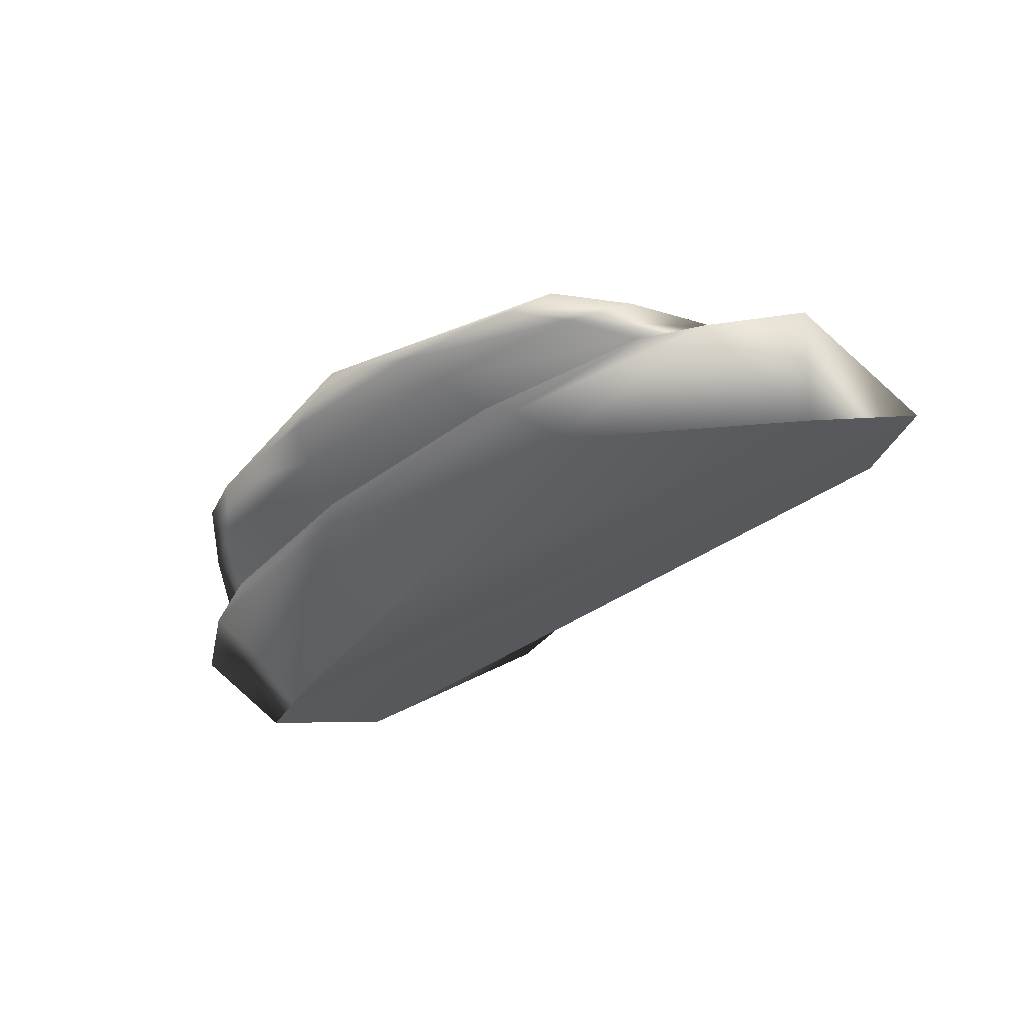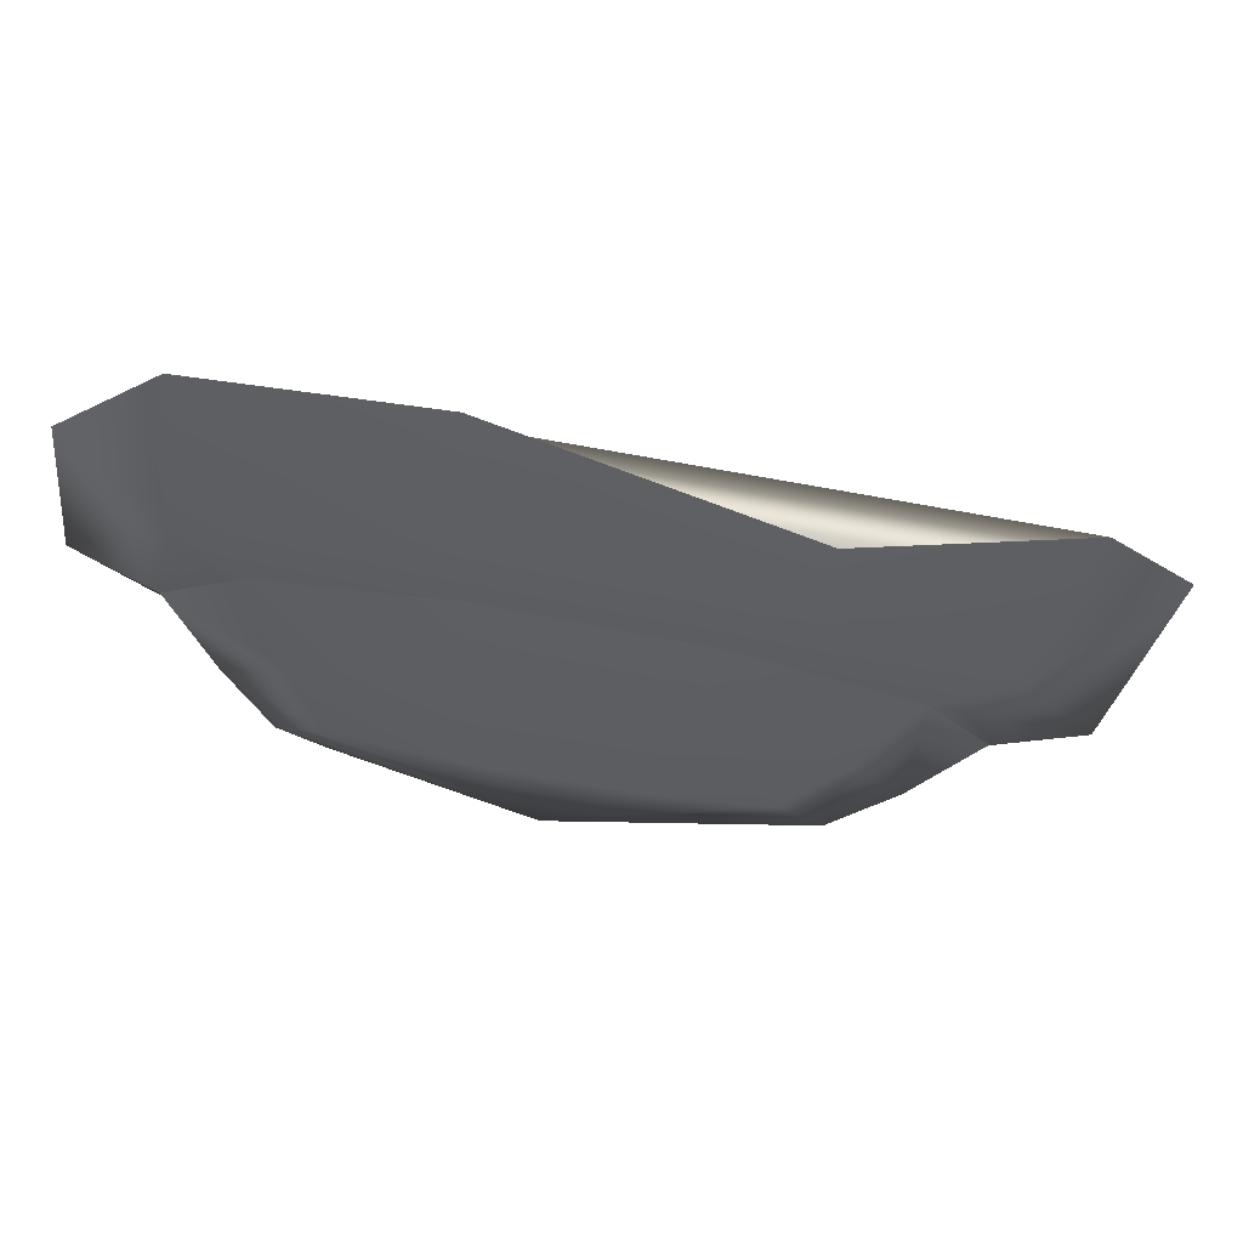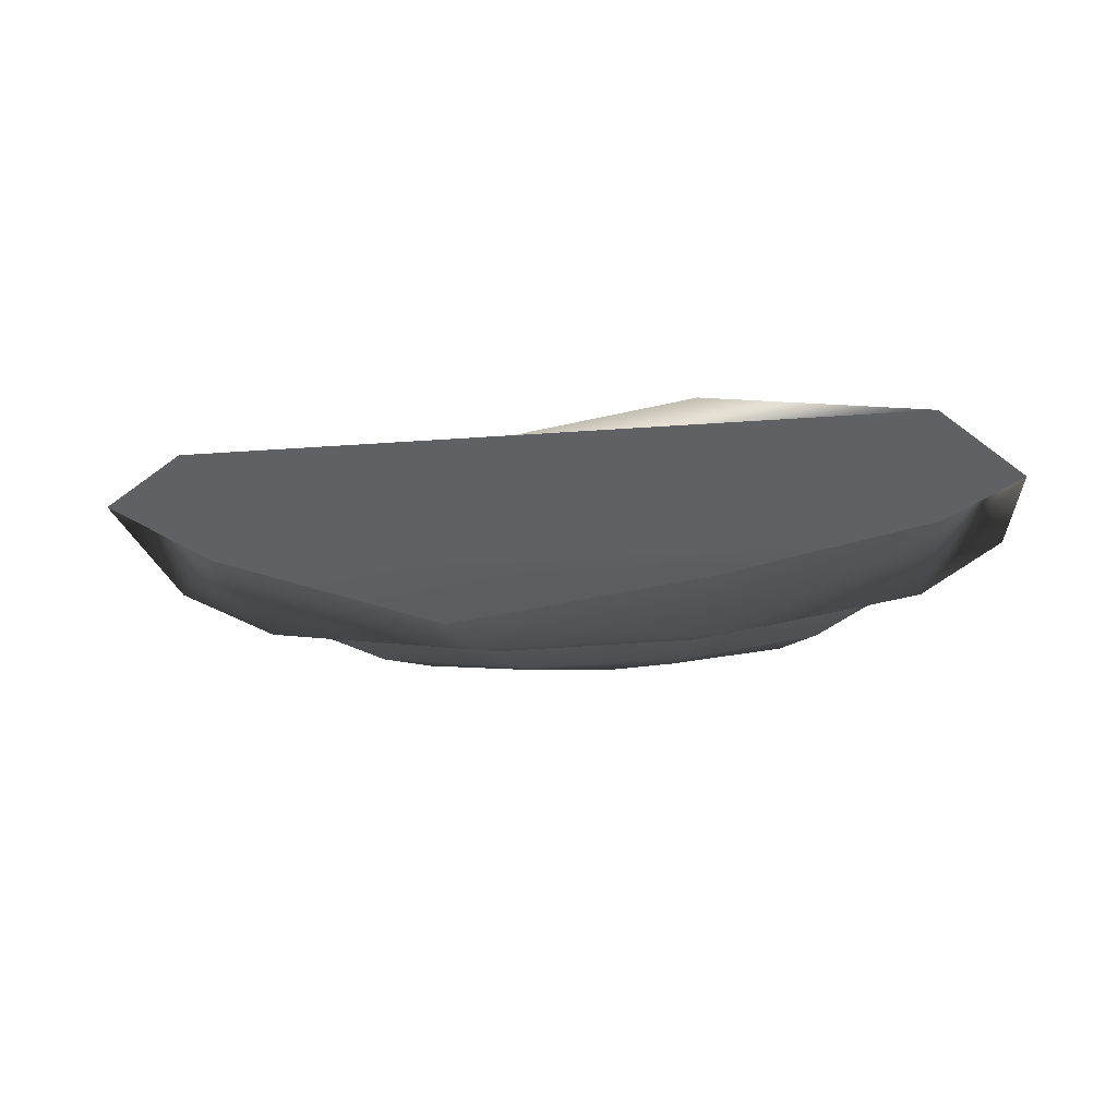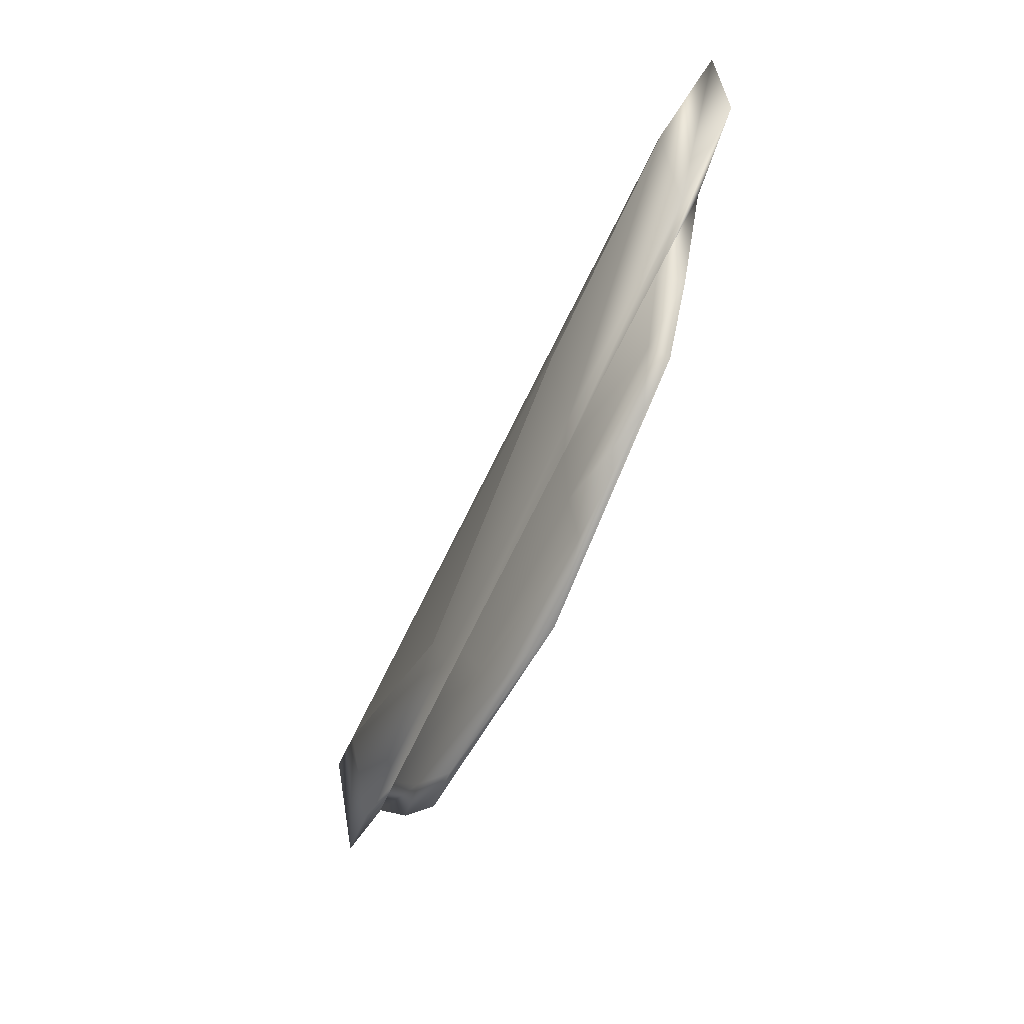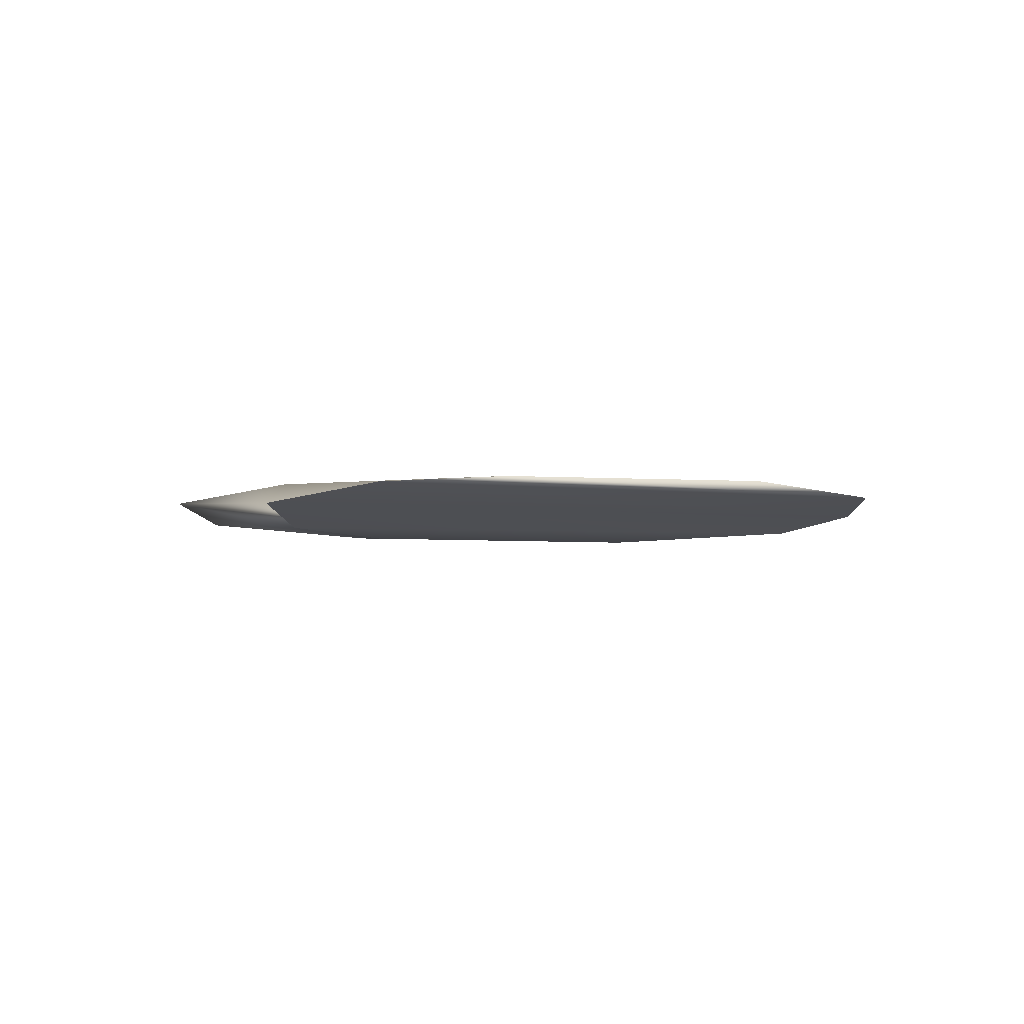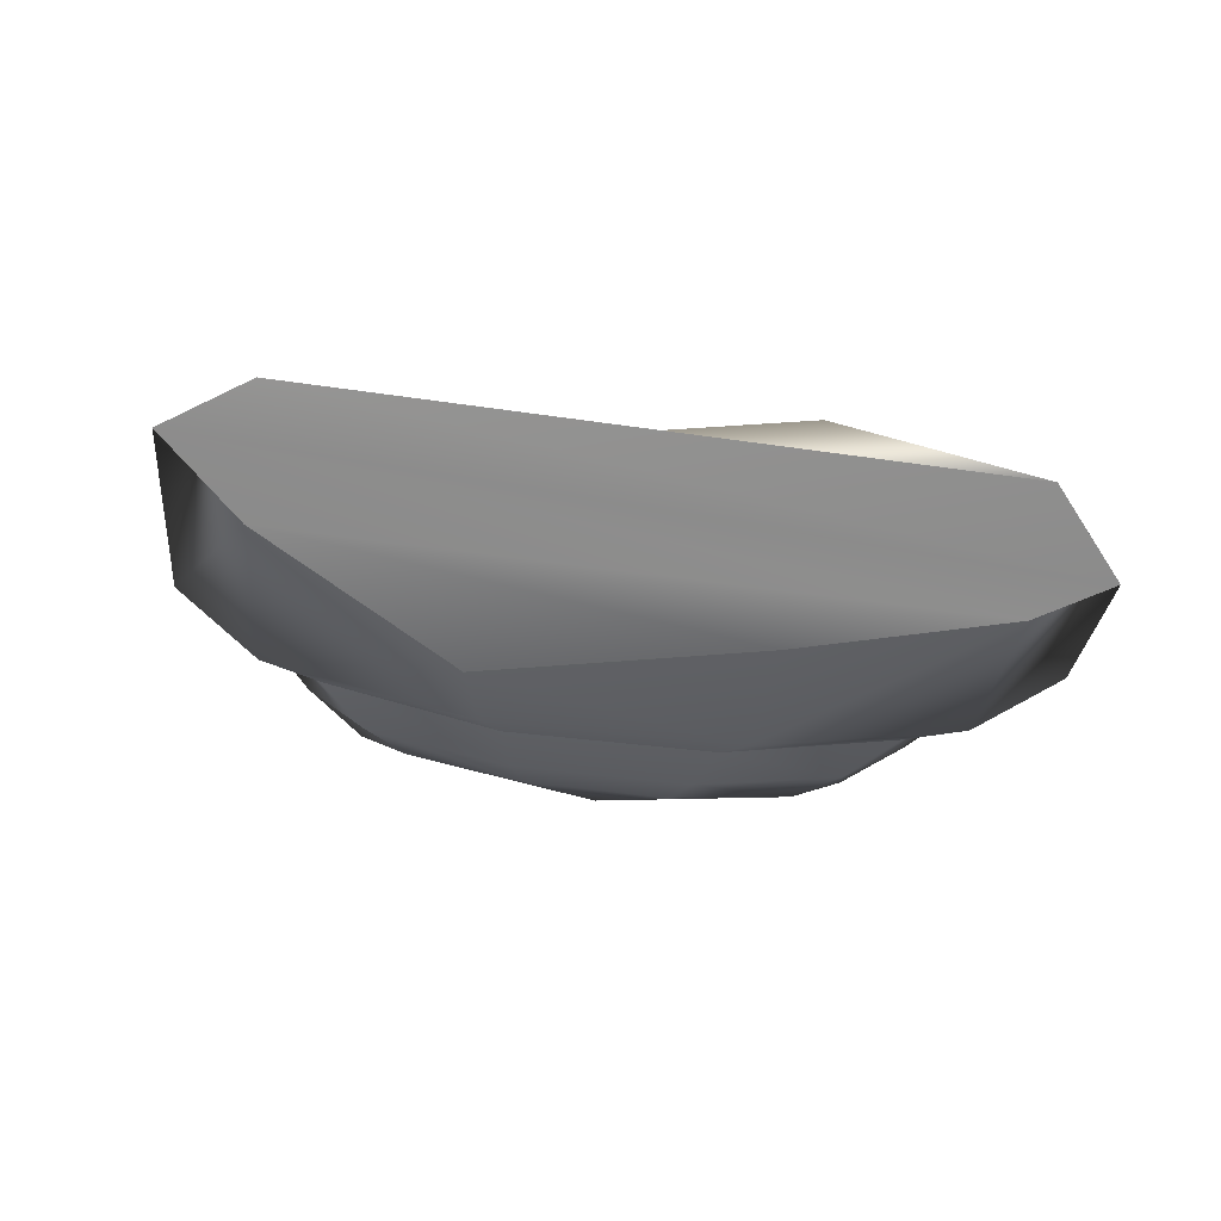
<metadata>
{"format":"obj","ext":"obj","renderer":"f3d","projection":"perspective","resolution":1024,"background":"white","views":[{"elev":-46.0,"azim":28.4,"up":"+Z"},{"elev":47.5,"azim":4.4,"up":"+Y"},{"elev":-29.9,"azim":176.7,"up":"+Z"},{"elev":-55.0,"azim":-115.7,"up":"+Y"},{"elev":-1.4,"azim":129.0,"up":"+Z"},{"elev":-47.2,"azim":161.2,"up":"+Z"}]}
</metadata>
<code>
g Cylinder.012
v 0.0005313 -0.001215 -0.0001577
v -0.0008713 -0.001267 -4.978e-05
v 0.0003305 -0.001469 -5.026e-05
v -0.0009337 -0.0009489 -0.0001574
v 0.000732 -0.0007915 -0.0002139
v -0.001818 -0.0009559 -2.514e-05
v -0.0009961 -0.0004624 -0.0002139
v -0.002081 -0.0005299 -0.0001004
v -0.002155 -0.0007101 1.991e-05
v -0.002345 6.455e-05 -0.000134
v -0.002477 -0.0001453 7.635e-06
v -0.001765 -0.0006721 6.622e-05
v -0.002798 0.0005881 -4.632e-06
v -0.001974 3.381e-05 0.0001165
v -0.0007668 -0.0009046 9.503e-05
v -0.002184 0.0009082 0.0001247
v -0.0007515 2.275e-05 0.000173
v 0.0004351 -0.001107 9.454e-05
v -0.0007362 0.0009027 0.0002047
v 0.0007135 -0.000243 0.0001727
v 0.001382 -0.001202 6.496e-05
v 0.0009919 0.0005737 0.0002047
v 0.001861 -0.0006619 0.0001157
v 0.001719 -0.001448 1.991e-05
v 0.00234 4.672e-05 0.0001247
v 0.002257 -0.001047 7.635e-06
v 0.001328 -0.001486 -2.64e-05
v 0.002794 -0.0004768 -4.632e-06
v 0.001754 -0.001226 -0.0001012
v 0.0003305 -0.001469 -5.026e-05
v 0.00218 -0.000797 -0.000134
v 0.0005313 -0.001215 -0.0001577
v 0.000732 -0.0007915 -0.0002139
v 0.00218 -0.000797 -0.000134
v 0.0009499 -0.0006832 -0.0002563
v 0.000732 -0.0007915 -0.0002139
v 0.002717 -0.00069 -0.0001587
v 0.002794 -0.0004768 -4.632e-06
v 0.003466 -0.0002993 -8.285e-07
v 0.003112 0.0006537 -0.0001967
v 0.003907 0.001183 -3.149e-05
v 0.00234 4.672e-05 0.0001247
v 0.002913 0.0003396 0.000157
v 0.003907 0.001183 -3.149e-05
v 0.0009919 0.0005737 0.0002047
v 0.003298 0.001728 0.0001311
v 0.001267 0.0009827 0.0002546
v 0.001638 0.001602 0.0002333
v -0.0006558 0.002587 0.0002394
v -0.0007362 0.0009027 0.0002047
v -0.0008418 0.001384 0.0002546
v -0.002184 0.0009082 0.0001247
v -0.002609 0.001391 0.000157
v -0.0006558 0.002587 0.0002394
v -0.002457 0.002678 0.0001351
v -0.002798 0.0005881 -4.632e-06
v -0.003281 0.002041 -2.21e-05
v -0.003358 0.001 -8.285e-07
v -0.002345 6.455e-05 -0.000134
v -0.002805 0.0003614 -0.0001587
v -0.002695 0.00162 -0.0001932
v -0.0009961 -0.0004624 -0.0002139
v -0.001159 -0.0002817 -0.0002563
v -0.0009988 0.0008167 -0.000291
v 0.000732 -0.0007915 -0.0002139
v 0.001209 -0.0002096 -0.0002633
v 0.0009499 -0.0006832 -0.0002563
v 0.001209 -0.0002096 -0.0002633
v 0.0009499 -0.0006832 -0.0002563
v 0.002717 -0.00069 -0.0001587
v 0.003112 0.0006537 -0.0001967
v -0.0003137 -0.001581 2.824e-05
v -0.0003137 -0.001581 2.824e-05
v -0.0003137 -0.001581 2.824e-05
v -0.0003137 -0.001581 2.824e-05
v -0.0003137 -0.001581 2.824e-05
v -0.0003137 -0.001581 2.824e-05
v -0.0003137 -0.001581 2.824e-05
v -0.0003137 -0.001581 2.824e-05
v -0.0003137 -0.001581 2.824e-05
v -0.0003137 -0.001581 2.824e-05
v 0.003907 0.001183 -3.149e-05
v -0.002695 0.00162 -0.0001932
v 0.003112 0.0006537 -0.0001967
v -0.003281 0.002041 -2.21e-05
v 0.003298 0.001728 0.0001311
v -0.002457 0.002678 0.0001351
v 0.001638 0.001602 0.0002333
v -0.0006558 0.002587 0.0002394
v -0.0009988 0.0008167 -0.000291
v 0.001209 -0.0002096 -0.0002633
v 0.003112 0.0006537 -0.0001967
v -0.002695 0.00162 -0.0001932
g Cylinder.012_0
f 3 2 1
f 2 4 1
f 1 4 5
f 2 6 4
f 4 7 5
f 6 8 4
f 4 8 7
f 6 9 8
f 8 10 7
f 9 11 8
f 8 11 10
f 9 12 11
f 11 13 10
f 12 14 11
f 11 14 13
f 12 15 14
f 14 16 13
f 15 17 14
f 14 17 16
f 15 18 17
f 17 19 16
f 18 20 17
f 17 20 19
f 18 21 20
f 20 22 19
f 21 23 20
f 20 23 22
f 21 24 23
f 23 25 22
f 24 26 23
f 23 26 25
f 24 27 26
f 26 28 25
f 27 29 26
f 26 29 28
f 27 30 29
f 29 31 28
f 30 32 29
f 29 32 31
f 32 33 31
g Cylinder.012_1
f 36 35 34
f 35 37 34
f 34 37 38
f 37 39 38
f 37 40 39
f 40 41 39
f 38 39 42
f 39 43 42
f 39 44 43
f 42 43 45
f 44 46 43
f 43 47 45
f 43 46 47
f 46 48 47
f 47 48 49
f 45 47 50
f 51 47 49
f 47 51 50
f 50 51 52
f 51 53 52
f 53 51 54
f 55 53 54
f 52 53 56
f 53 55 57
f 53 58 56
f 58 53 57
f 56 58 59
f 58 57 60
f 58 60 59
f 57 61 60
f 59 60 62
f 60 61 63
f 60 63 62
f 61 64 63
f 62 63 65
f 63 64 66
f 63 67 65
f 67 63 66
f 70 69 68
f 71 70 68
g Cylinder.012_2
f 27 72 30
f 24 73 27
f 24 21 74
f 21 18 75
f 18 15 76
f 77 15 12
f 78 12 9
f 6 79 9
f 2 80 6
f 3 81 2
g Cylinder.012_3
f 84 83 82
f 83 85 82
f 86 82 85
f 87 86 85
f 88 86 87
f 89 88 87
f 92 91 90
f 93 92 90

</code>
